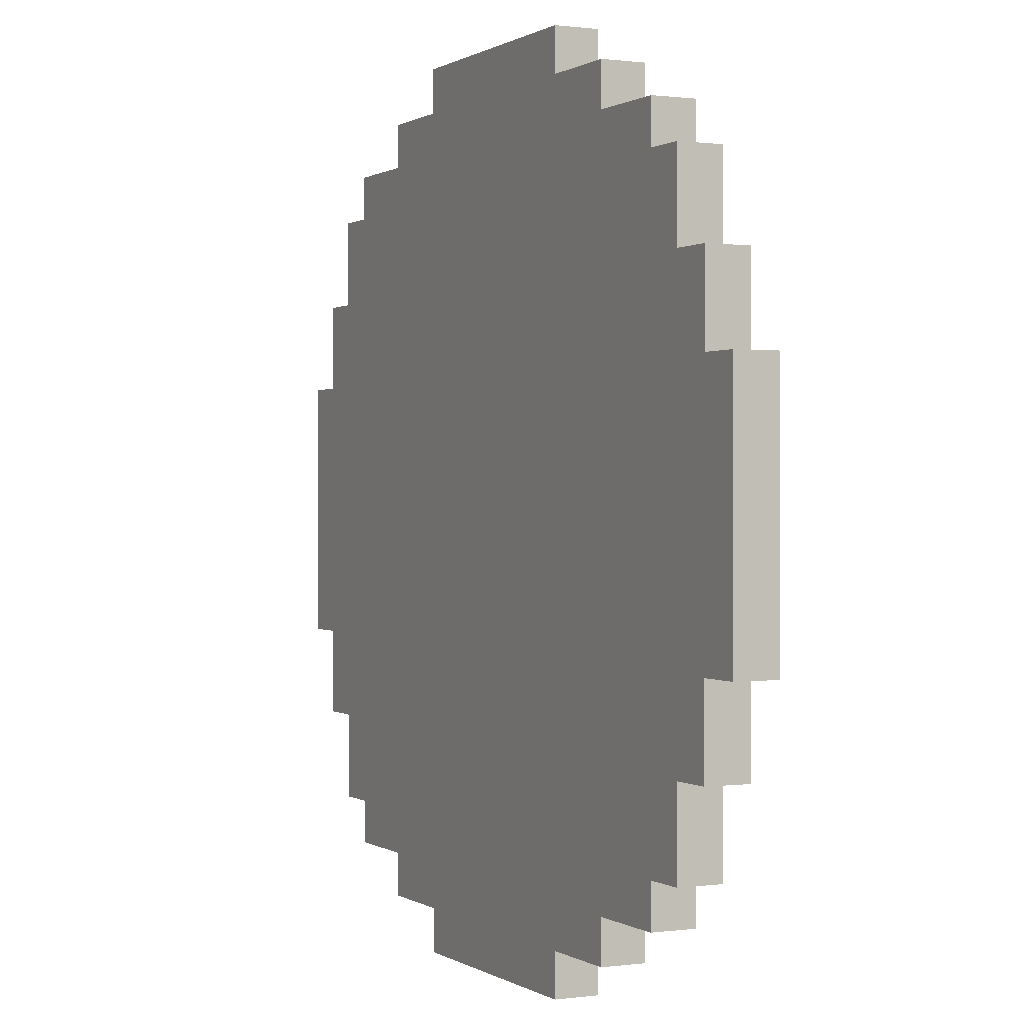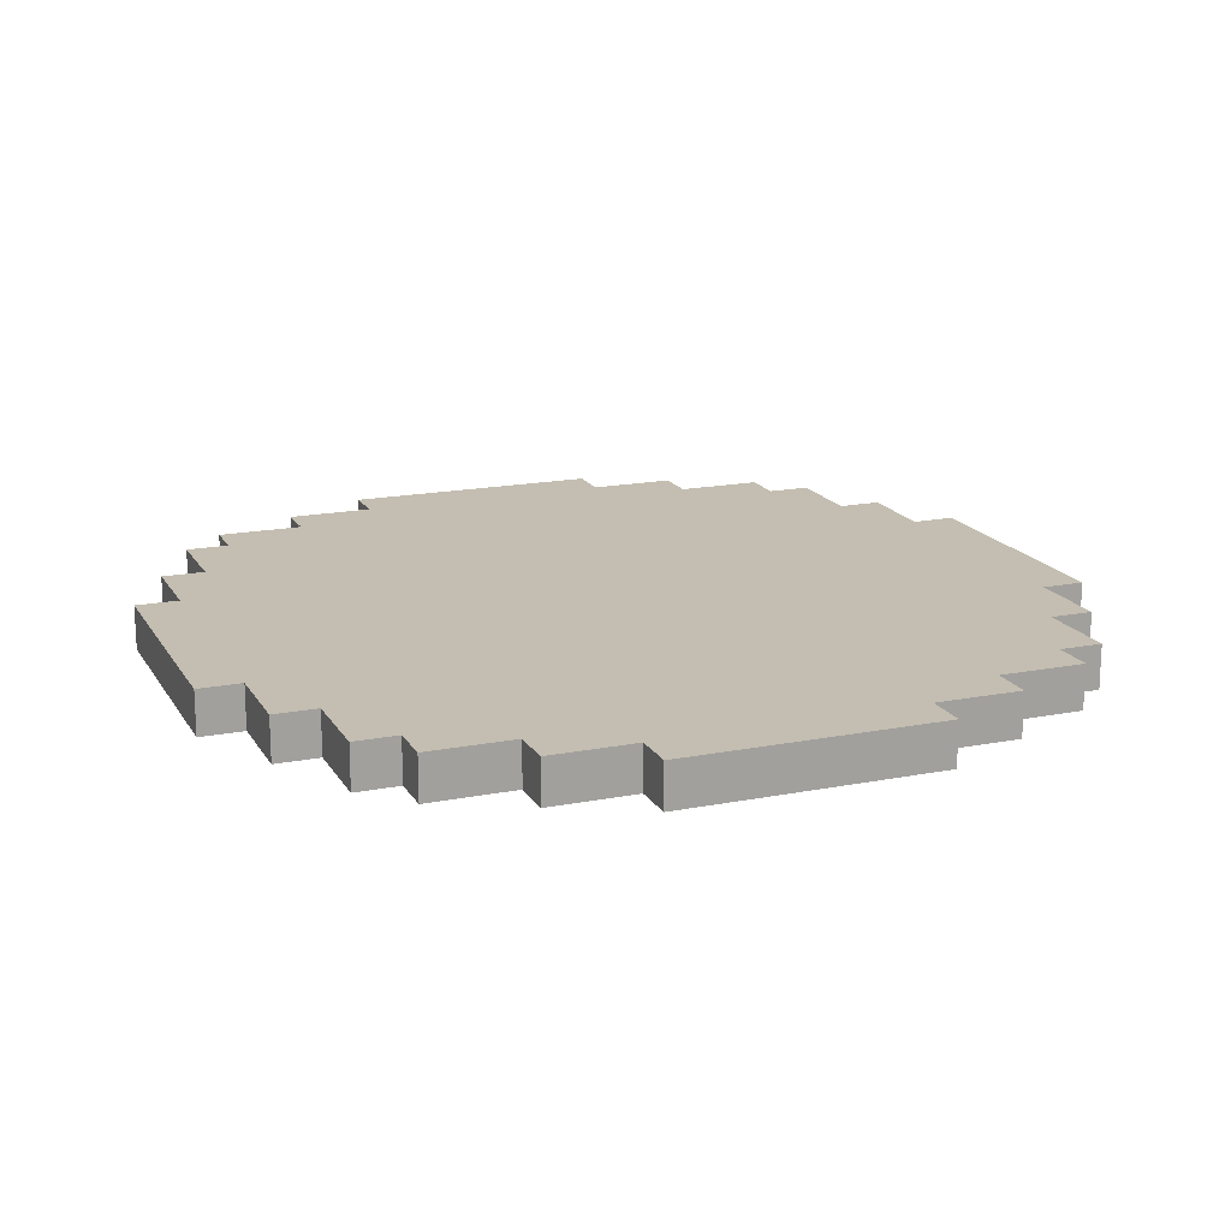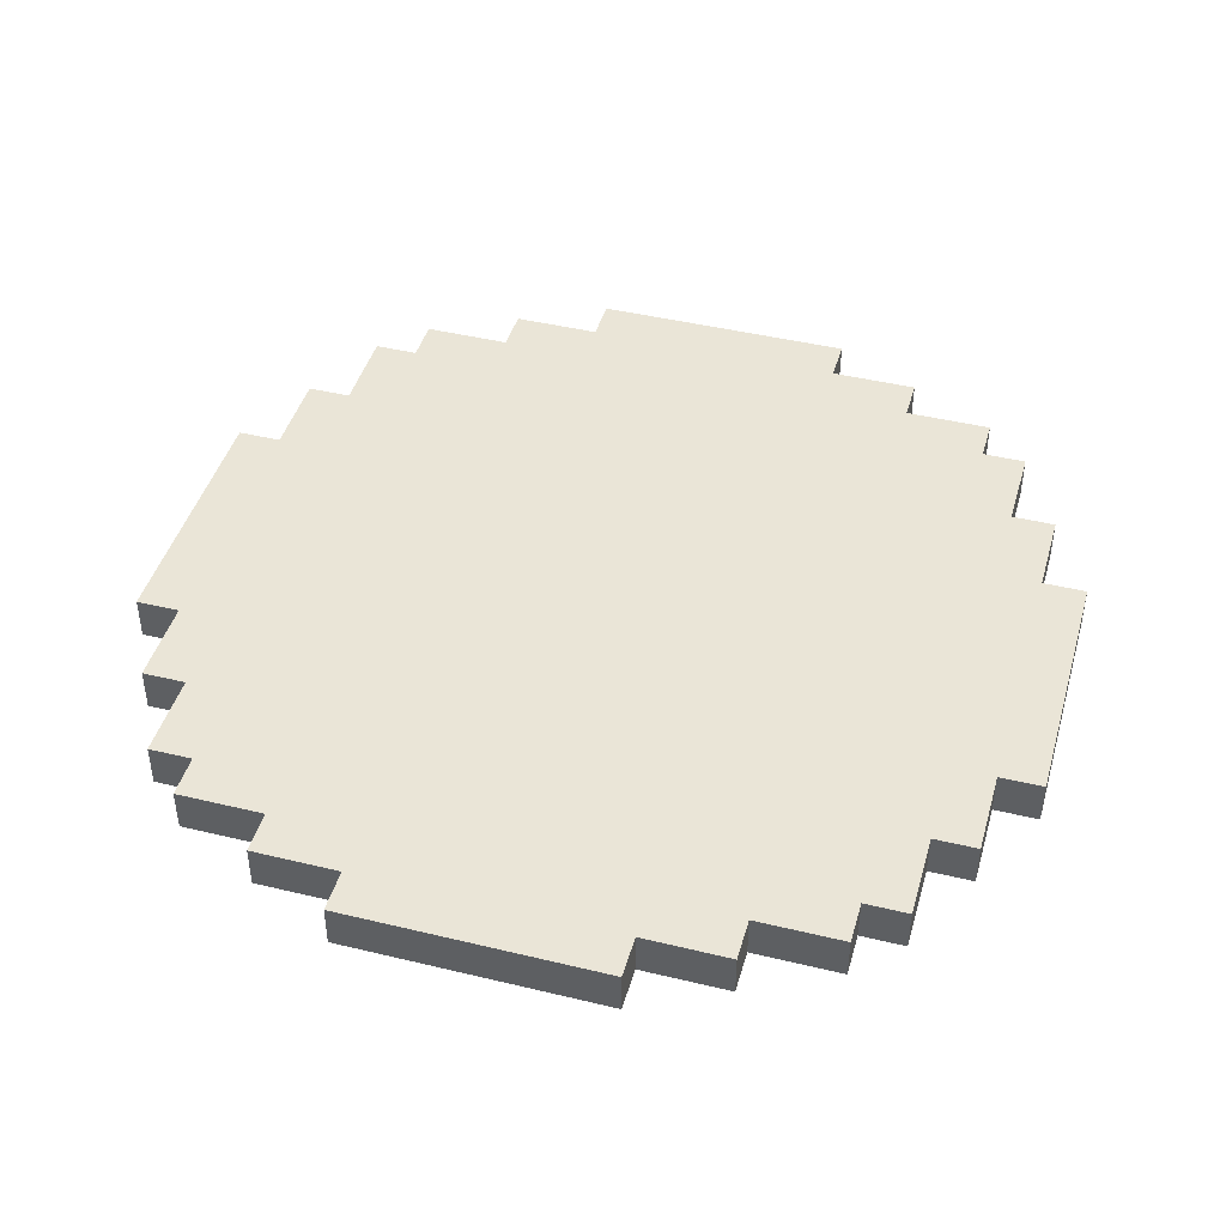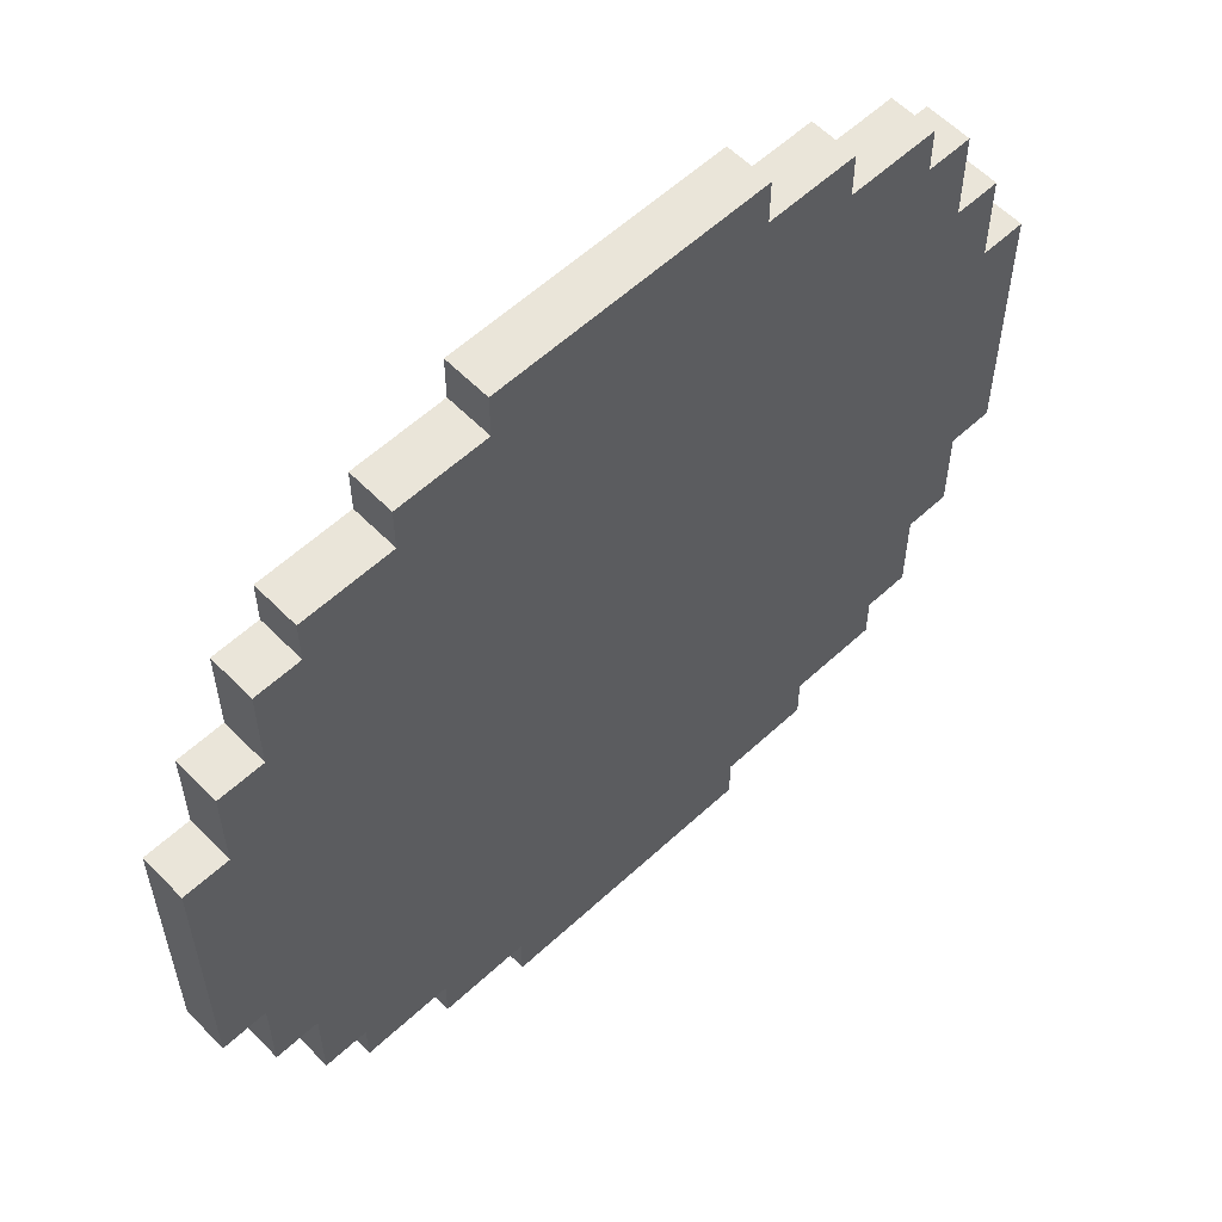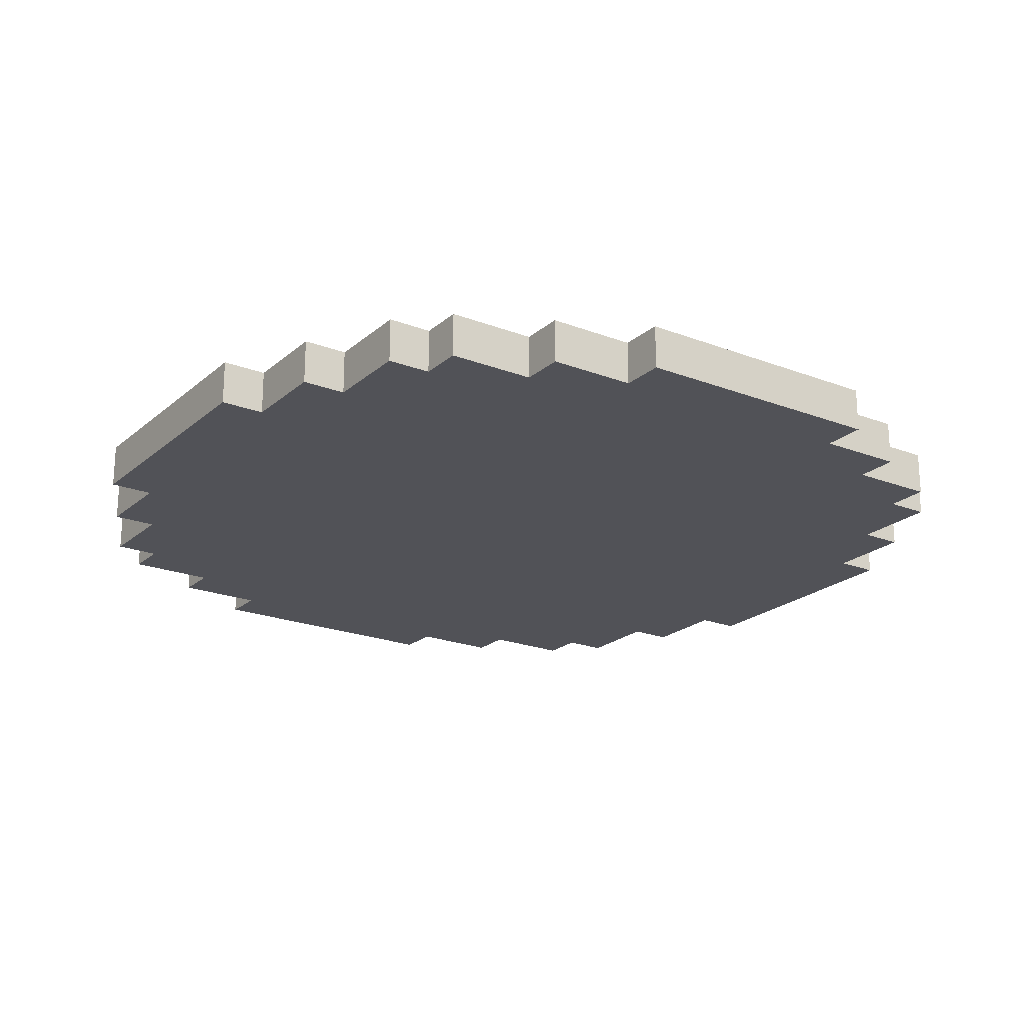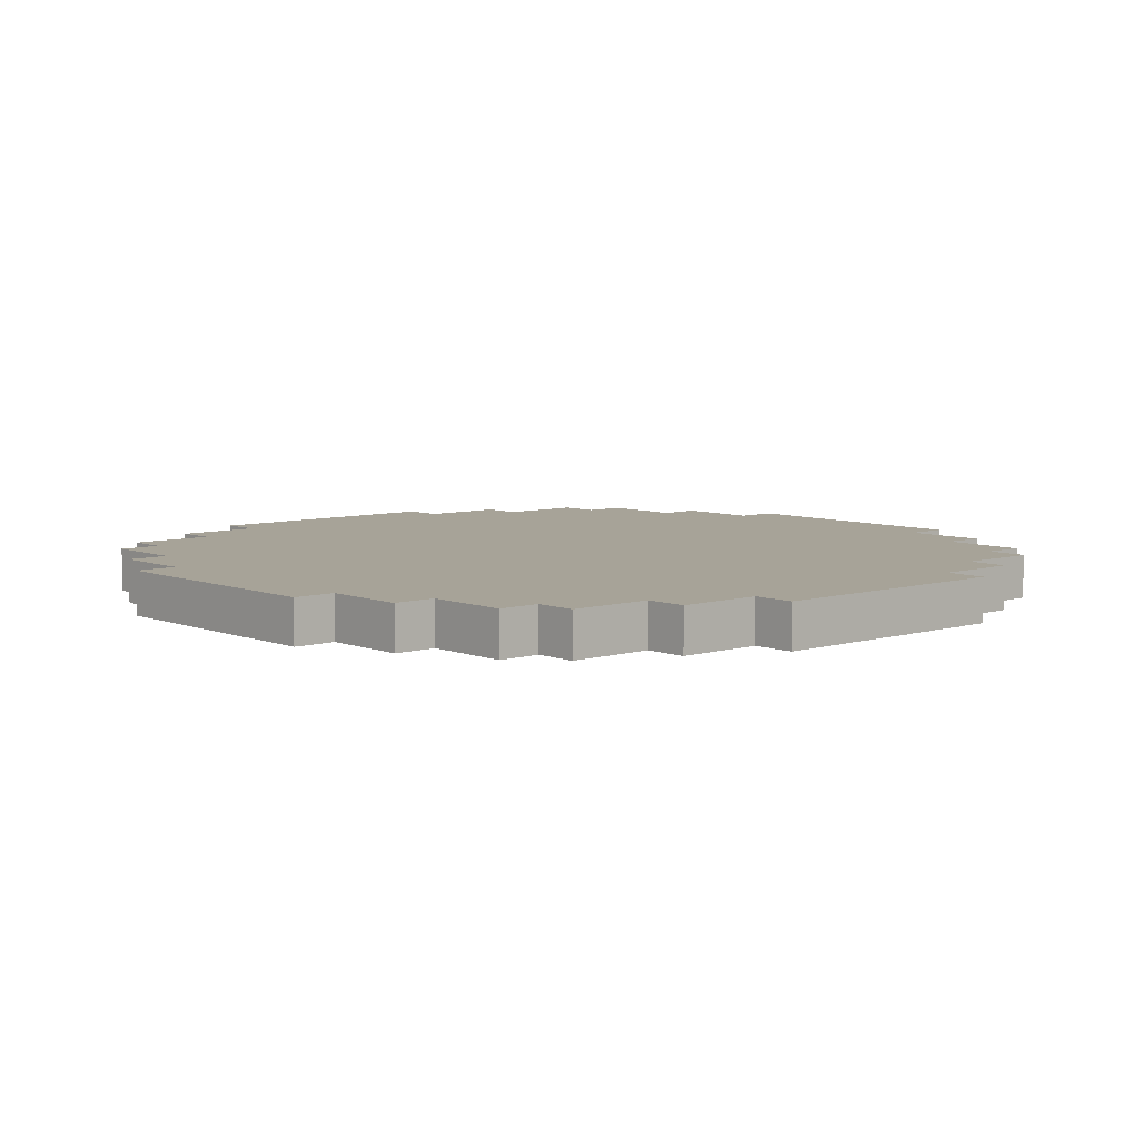
<metadata>
{"format":"obj","ext":"obj","renderer":"f3d","projection":"perspective","resolution":1024,"background":"white","views":[{"elev":0.4,"azim":63.7,"up":"+Z"},{"elev":17.2,"azim":-111.5,"up":"+Y"},{"elev":44.0,"azim":-74.2,"up":"+Y"},{"elev":58.3,"azim":-43.7,"up":"+Z"},{"elev":-21.4,"azim":-34.3,"up":"+Y"},{"elev":6.8,"azim":48.5,"up":"+Y"}]}
</metadata>
<code>
o
v -1 0.3 0.6
v -1 0.3 1.192e-07
v -1 0.4 0.6
v -1 0.4 1.192e-07
v -0.9 0.3 0.8
v -0.9 0.3 0.6
v -0.9 0.3 1.192e-07
v -0.9 0.3 -0.2
v -0.9 0.4 0.8
v -0.9 0.4 0.6
v -0.9 0.4 1.192e-07
v -0.9 0.4 -0.2
v -0.8 0.3 1
v -0.8 0.3 0.8
v -0.8 0.3 -0.2
v -0.8 0.3 -0.4
v -0.8 0.4 1
v -0.8 0.4 0.8
v -0.8 0.4 -0.2
v -0.8 0.4 -0.4
v -0.7 0.3 1.1
v -0.7 0.3 1
v -0.7 0.3 -0.4
v -0.7 0.3 -0.5
v -0.7 0.4 1.1
v -0.7 0.4 1
v -0.7 0.4 -0.4
v -0.7 0.4 -0.5
v -0.5 0.3 1.2
v -0.5 0.3 1.1
v -0.5 0.3 -0.5
v -0.5 0.3 -0.6
v -0.5 0.4 1.2
v -0.5 0.4 1.1
v -0.5 0.4 -0.5
v -0.5 0.4 -0.6
v -0.3 0.3 1.3
v -0.3 0.3 1.2
v -0.3 0.3 -0.6
v -0.3 0.3 -0.7
v -0.3 0.4 1.3
v -0.3 0.4 1.2
v -0.3 0.4 -0.6
v -0.3 0.4 -0.7
v 0.3 0.3 1.3
v 0.3 0.3 1.2
v 0.3 0.3 -0.6
v 0.3 0.3 -0.7
v 0.3 0.4 1.3
v 0.3 0.4 1.2
v 0.3 0.4 -0.6
v 0.3 0.4 -0.7
v 0.5 0.3 1.2
v 0.5 0.3 1.1
v 0.5 0.3 -0.5
v 0.5 0.3 -0.6
v 0.5 0.4 1.2
v 0.5 0.4 1.1
v 0.5 0.4 -0.5
v 0.5 0.4 -0.6
v 0.7 0.3 1.1
v 0.7 0.3 1
v 0.7 0.3 -0.4
v 0.7 0.3 -0.5
v 0.7 0.4 1.1
v 0.7 0.4 1
v 0.7 0.4 -0.4
v 0.7 0.4 -0.5
v 0.8 0.3 1
v 0.8 0.3 0.8
v 0.8 0.3 -0.2
v 0.8 0.3 -0.4
v 0.8 0.4 1
v 0.8 0.4 0.8
v 0.8 0.4 -0.2
v 0.8 0.4 -0.4
v 0.9 0.3 0.8
v 0.9 0.3 0.6
v 0.9 0.3 1.192e-07
v 0.9 0.3 -0.2
v 0.9 0.4 0.8
v 0.9 0.4 0.6
v 0.9 0.4 1.192e-07
v 0.9 0.4 -0.2
v 1 0.3 0.6
v 1 0.3 1.192e-07
v 1 0.4 0.6
v 1 0.4 1.192e-07
v -0.3 0.3 1.3
v -0.3 0.4 1.3
v 0.3 0.3 1.3
v 0.3 0.4 1.3
v -0.5 0.3 1.2
v -0.5 0.4 1.2
v -0.3 0.3 1.2
v -0.3 0.4 1.2
v 0.3 0.3 1.2
v 0.3 0.4 1.2
v 0.5 0.3 1.2
v 0.5 0.4 1.2
v -0.7 0.3 1.1
v -0.7 0.4 1.1
v -0.5 0.3 1.1
v -0.5 0.4 1.1
v 0.5 0.3 1.1
v 0.5 0.4 1.1
v 0.7 0.3 1.1
v 0.7 0.4 1.1
v -0.8 0.3 1
v -0.8 0.4 1
v -0.7 0.3 1
v -0.7 0.4 1
v 0.7 0.3 1
v 0.7 0.4 1
v 0.8 0.3 1
v 0.8 0.4 1
v -0.9 0.3 0.8
v -0.9 0.4 0.8
v -0.8 0.3 0.8
v -0.8 0.4 0.8
v 0.8 0.3 0.8
v 0.8 0.4 0.8
v 0.9 0.3 0.8
v 0.9 0.4 0.8
v -1 0.3 0.6
v -1 0.4 0.6
v -0.9 0.3 0.6
v -0.9 0.4 0.6
v 0.9 0.3 0.6
v 0.9 0.4 0.6
v 1 0.3 0.6
v 1 0.4 0.6
v -1 0.3 1.192e-07
v -1 0.4 1.192e-07
v -0.9 0.3 1.192e-07
v -0.9 0.4 1.192e-07
v 0.9 0.3 1.192e-07
v 0.9 0.4 1.192e-07
v 1 0.3 1.192e-07
v 1 0.4 1.192e-07
v -0.9 0.3 -0.2
v -0.9 0.4 -0.2
v -0.8 0.3 -0.2
v -0.8 0.4 -0.2
v 0.8 0.3 -0.2
v 0.8 0.4 -0.2
v 0.9 0.3 -0.2
v 0.9 0.4 -0.2
v -0.8 0.3 -0.4
v -0.8 0.4 -0.4
v -0.7 0.3 -0.4
v -0.7 0.4 -0.4
v 0.7 0.3 -0.4
v 0.7 0.4 -0.4
v 0.8 0.3 -0.4
v 0.8 0.4 -0.4
v -0.7 0.3 -0.5
v -0.7 0.4 -0.5
v -0.5 0.3 -0.5
v -0.5 0.4 -0.5
v 0.5 0.3 -0.5
v 0.5 0.4 -0.5
v 0.7 0.3 -0.5
v 0.7 0.4 -0.5
v -0.5 0.3 -0.6
v -0.5 0.4 -0.6
v -0.3 0.3 -0.6
v -0.3 0.4 -0.6
v 0.3 0.3 -0.6
v 0.3 0.4 -0.6
v 0.5 0.3 -0.6
v 0.5 0.4 -0.6
v -0.3 0.3 -0.7
v -0.3 0.4 -0.7
v 0.3 0.3 -0.7
v 0.3 0.4 -0.7
v -0.3 0.3 1.3
v 0.3 0.3 1.3
v -0.5 0.3 1.2
v -0.3 0.3 1.2
v 0.3 0.3 1.2
v 0.5 0.3 1.2
v -0.7 0.3 1.1
v -0.5 0.3 1.1
v 0.5 0.3 1.1
v 0.7 0.3 1.1
v -0.8 0.3 1
v -0.7 0.3 1
v 0.7 0.3 1
v 0.8 0.3 1
v -0.9 0.3 0.8
v -0.8 0.3 0.8
v -0.5 0.3 0.8
v -0.1 0.3 0.8
v 0.1 0.3 0.8
v 0.5 0.3 0.8
v 0.8 0.3 0.8
v 0.9 0.3 0.8
v -1 0.3 0.6
v -0.9 0.3 0.6
v -0.5 0.3 0.6
v -0.1 0.3 0.6
v 0.1 0.3 0.6
v 0.5 0.3 0.6
v 0.9 0.3 0.6
v 1 0.3 0.6
v -0.6 0.3 0.2
v 0.6 0.3 0.2
v -1 0.3 1.192e-07
v -0.9 0.3 1.192e-07
v -0.6 0.3 1.192e-07
v -0.4 0.3 1.192e-07
v 0.4 0.3 1.192e-07
v 0.6 0.3 1.192e-07
v 0.9 0.3 1.192e-07
v 1 0.3 1.192e-07
v -0.4 0.3 -0.1
v -0.3 0.3 -0.1
v 0.3 0.3 -0.1
v 0.4 0.3 -0.1
v -0.9 0.3 -0.2
v -0.8 0.3 -0.2
v -0.3 0.3 -0.2
v -0.2 0.3 -0.2
v 0.2 0.3 -0.2
v 0.3 0.3 -0.2
v 0.8 0.3 -0.2
v 0.9 0.3 -0.2
v -0.2 0.3 -0.3
v 0.2 0.3 -0.3
v -0.8 0.3 -0.4
v -0.7 0.3 -0.4
v 0.7 0.3 -0.4
v 0.8 0.3 -0.4
v -0.7 0.3 -0.5
v -0.5 0.3 -0.5
v 0.5 0.3 -0.5
v 0.7 0.3 -0.5
v -0.5 0.3 -0.6
v -0.3 0.3 -0.6
v 0.3 0.3 -0.6
v 0.5 0.3 -0.6
v -0.3 0.3 -0.7
v 0.3 0.3 -0.7
v -0.3 0.4 1.3
v 0.3 0.4 1.3
v -0.5 0.4 1.2
v -0.3 0.4 1.2
v 0.3 0.4 1.2
v 0.5 0.4 1.2
v -0.7 0.4 1.1
v -0.5 0.4 1.1
v 0.5 0.4 1.1
v 0.7 0.4 1.1
v -0.8 0.4 1
v -0.7 0.4 1
v 0.7 0.4 1
v 0.8 0.4 1
v -0.9 0.4 0.8
v -0.8 0.4 0.8
v -0.5 0.4 0.8
v -0.1 0.4 0.8
v 0.1 0.4 0.8
v 0.5 0.4 0.8
v 0.8 0.4 0.8
v 0.9 0.4 0.8
v -1 0.4 0.6
v -0.9 0.4 0.6
v -0.5 0.4 0.6
v -0.1 0.4 0.6
v 0.1 0.4 0.6
v 0.5 0.4 0.6
v 0.9 0.4 0.6
v 1 0.4 0.6
v -0.6 0.4 0.2
v 0.6 0.4 0.2
v -1 0.4 1.192e-07
v -0.9 0.4 1.192e-07
v -0.6 0.4 1.192e-07
v -0.4 0.4 1.192e-07
v 0.4 0.4 1.192e-07
v 0.6 0.4 1.192e-07
v 0.9 0.4 1.192e-07
v 1 0.4 1.192e-07
v -0.4 0.4 -0.1
v -0.3 0.4 -0.1
v 0.3 0.4 -0.1
v 0.4 0.4 -0.1
v -0.9 0.4 -0.2
v -0.8 0.4 -0.2
v -0.3 0.4 -0.2
v -0.2 0.4 -0.2
v 0.2 0.4 -0.2
v 0.3 0.4 -0.2
v 0.8 0.4 -0.2
v 0.9 0.4 -0.2
v -0.2 0.4 -0.3
v 0.2 0.4 -0.3
v -0.8 0.4 -0.4
v -0.7 0.4 -0.4
v 0.7 0.4 -0.4
v 0.8 0.4 -0.4
v -0.7 0.4 -0.5
v -0.5 0.4 -0.5
v 0.5 0.4 -0.5
v 0.7 0.4 -0.5
v -0.5 0.4 -0.6
v -0.3 0.4 -0.6
v 0.3 0.4 -0.6
v 0.5 0.4 -0.6
v -0.3 0.4 -0.7
v 0.3 0.4 -0.7
f 3 2 1
f 4 2 3
f 9 6 5
f 10 6 9
f 11 8 7
f 12 8 11
f 17 14 13
f 18 14 17
f 19 16 15
f 20 16 19
f 25 22 21
f 26 22 25
f 27 24 23
f 28 24 27
f 33 30 29
f 34 30 33
f 35 32 31
f 36 32 35
f 41 38 37
f 42 38 41
f 43 40 39
f 44 40 43
f 45 46 49
f 49 46 50
f 47 48 51
f 51 48 52
f 53 54 57
f 57 54 58
f 55 56 59
f 59 56 60
f 61 62 65
f 65 62 66
f 63 64 67
f 67 64 68
f 69 70 73
f 73 70 74
f 71 72 75
f 75 72 76
f 77 78 81
f 81 78 82
f 79 80 83
f 83 80 84
f 85 86 87
f 87 86 88
f 91 90 89
f 92 90 91
f 95 94 93
f 96 94 95
f 99 98 97
f 100 98 99
f 103 102 101
f 104 102 103
f 107 106 105
f 108 106 107
f 111 110 109
f 112 110 111
f 115 114 113
f 116 114 115
f 119 118 117
f 120 118 119
f 123 122 121
f 124 122 123
f 127 126 125
f 128 126 127
f 131 130 129
f 132 130 131
f 133 134 135
f 135 134 136
f 137 138 139
f 139 138 140
f 141 142 143
f 143 142 144
f 145 146 147
f 147 146 148
f 149 150 151
f 151 150 152
f 153 154 155
f 155 154 156
f 157 158 159
f 159 158 160
f 161 162 163
f 163 162 164
f 165 166 167
f 167 166 168
f 169 170 171
f 171 170 172
f 173 174 175
f 175 174 176
f 180 178 177
f 181 178 180
f 184 180 179
f 184 182 181
f 184 181 180
f 185 182 184
f 188 184 183
f 188 186 185
f 188 185 184
f 189 186 188
f 192 188 187
f 192 190 189
f 192 189 188
f 193 190 192
f 194 190 193
f 195 190 194
f 196 190 195
f 197 190 196
f 200 192 191
f 200 193 192
f 201 194 193
f 201 193 200
f 202 195 194
f 202 194 201
f 203 196 195
f 203 195 202
f 204 198 197
f 204 196 203
f 204 197 196
f 205 198 204
f 207 203 202
f 207 206 205
f 207 205 204
f 207 204 203
f 207 202 201
f 207 201 200
f 207 200 199
f 208 206 207
f 209 207 199
f 210 207 209
f 211 208 207
f 211 207 210
f 212 208 211
f 213 208 212
f 214 206 208
f 214 208 213
f 215 206 214
f 216 206 215
f 217 213 212
f 217 211 210
f 217 212 211
f 218 213 217
f 219 213 218
f 220 215 214
f 220 213 219
f 220 214 213
f 221 218 217
f 221 217 210
f 222 218 221
f 223 219 218
f 223 218 222
f 224 219 223
f 225 219 224
f 226 220 219
f 226 219 225
f 227 215 220
f 227 220 226
f 228 215 227
f 229 225 224
f 229 223 222
f 229 224 223
f 230 226 225
f 230 225 229
f 230 227 226
f 231 229 222
f 231 230 229
f 232 230 231
f 233 227 230
f 233 230 232
f 234 227 233
f 235 233 232
f 236 233 235
f 237 233 236
f 238 233 237
f 239 237 236
f 240 237 239
f 241 237 240
f 242 237 241
f 243 241 240
f 244 241 243
f 245 246 248
f 248 246 249
f 247 248 252
f 249 250 252
f 248 249 252
f 252 250 253
f 251 252 256
f 253 254 256
f 252 253 256
f 256 254 257
f 255 256 260
f 257 258 260
f 256 257 260
f 260 258 261
f 261 258 262
f 262 258 263
f 263 258 264
f 264 258 265
f 259 260 268
f 260 261 268
f 261 262 269
f 268 261 269
f 262 263 270
f 269 262 270
f 263 264 271
f 270 263 271
f 265 266 272
f 271 264 272
f 264 265 272
f 272 266 273
f 270 271 275
f 273 274 275
f 272 273 275
f 271 272 275
f 269 270 275
f 268 269 275
f 267 268 275
f 275 274 276
f 267 275 277
f 277 275 278
f 275 276 279
f 278 275 279
f 279 276 280
f 280 276 281
f 276 274 282
f 281 276 282
f 282 274 283
f 283 274 284
f 280 281 285
f 278 279 285
f 279 280 285
f 285 281 286
f 286 281 287
f 282 283 288
f 287 281 288
f 281 282 288
f 285 286 289
f 278 285 289
f 289 286 290
f 286 287 291
f 290 286 291
f 291 287 292
f 292 287 293
f 287 288 294
f 293 287 294
f 288 283 295
f 294 288 295
f 295 283 296
f 292 293 297
f 290 291 297
f 291 292 297
f 293 294 298
f 297 293 298
f 294 295 298
f 290 297 299
f 297 298 299
f 299 298 300
f 298 295 301
f 300 298 301
f 301 295 302
f 300 301 303
f 303 301 304
f 304 301 305
f 305 301 306
f 304 305 307
f 307 305 308
f 308 305 309
f 309 305 310
f 308 309 311
f 311 309 312

</code>
